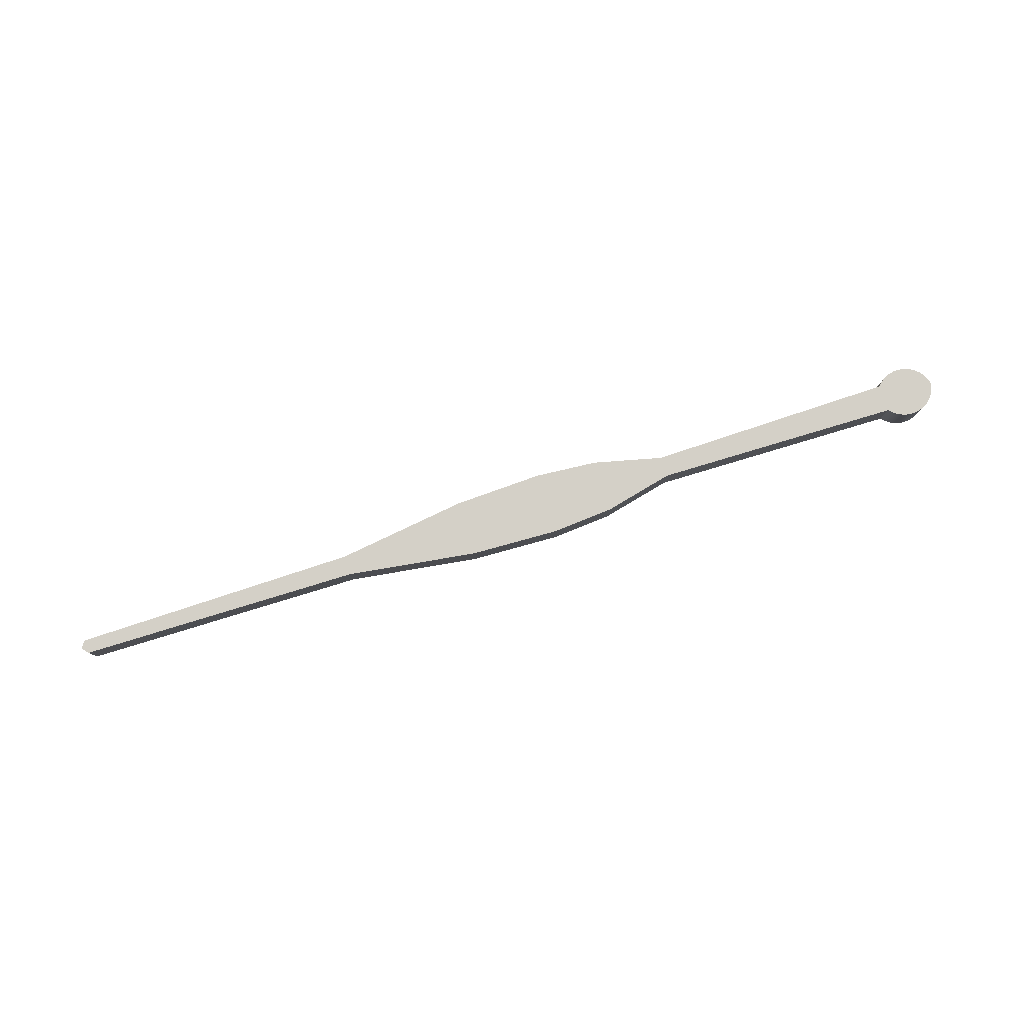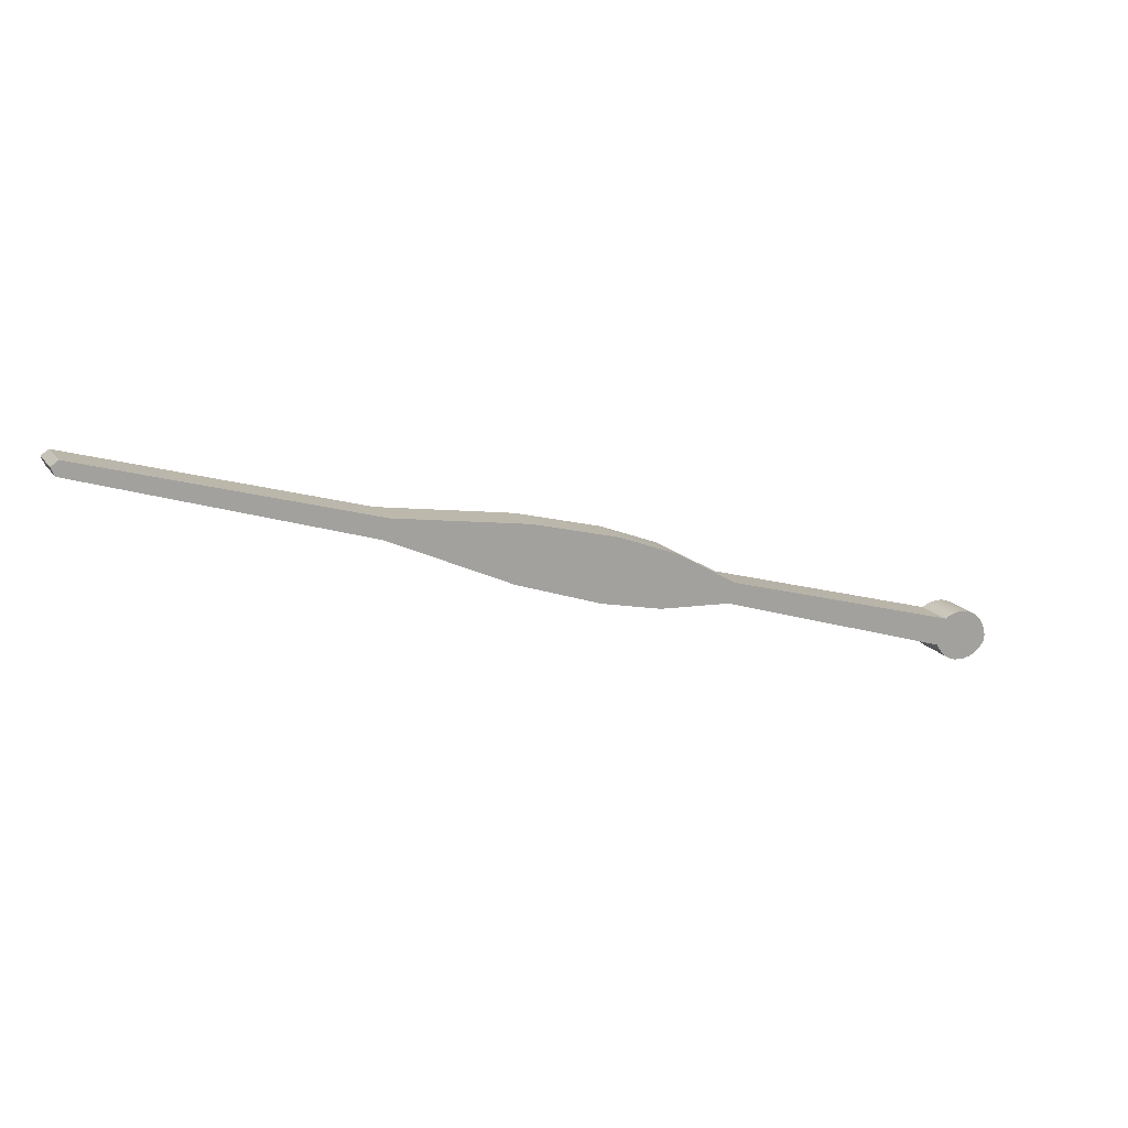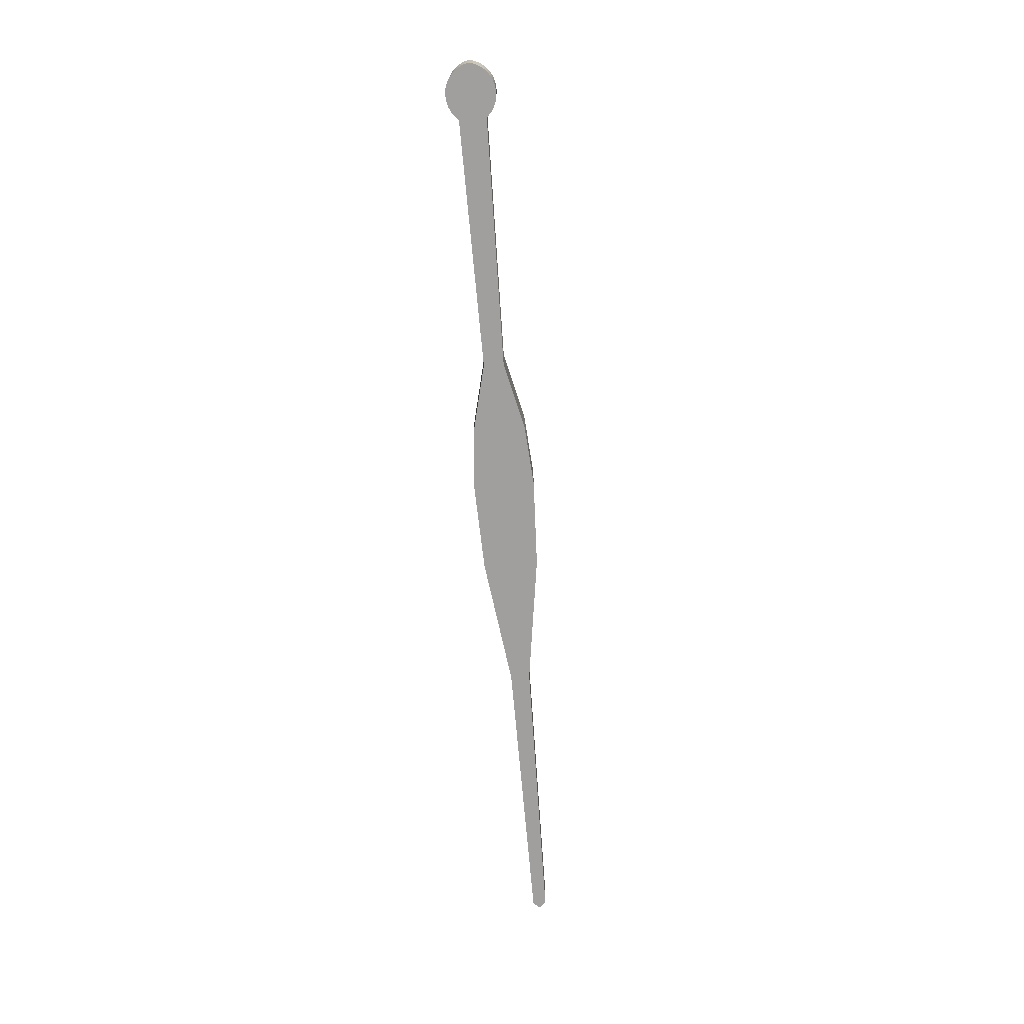
<metadata>
{"format":"obj","ext":"obj","renderer":"f3d","projection":"perspective","resolution":1024,"background":"white","views":[{"elev":79.9,"azim":179.3,"up":"+Z"},{"elev":17.1,"azim":155.5,"up":"+Y"},{"elev":-71.3,"azim":-68.6,"up":"+Z"}]}
</metadata>
<code>
o Group4/mesh2/mesh2-geometry#mesh2-geometry
v -0.2064 -0.05546 0.02281
v -0.2044 -0.0587 0.04934
v -0.2064 -0.05546 0.04934
v -0.2044 -0.0587 0.02281
v -0.1713 -0.05726 0.04934
v -0.2065 -0.0516 0.02281
v -0.1713 -0.05726 0.02281
v -0.2017 -0.0615 0.04934
v -0.1737 -0.06027 0.04934
v -0.1695 -0.05385 0.04934
v -0.2065 -0.0516 0.04934
v -0.1695 -0.05385 0.02281
v -0.1737 -0.06027 0.02281
v -0.2017 -0.0615 0.02281
v -0.2058 -0.04781 0.02281
v -0.01181 -0.003576 0.02281
v -0.1986 -0.06374 0.02281
v -0.1766 -0.06278 0.04934
v -0.01181 -0.003576 0.04934
v -0.2058 -0.04781 0.04934
v -0.1766 -0.06278 0.02281
v -0.1986 -0.06374 0.04934
v -0.2045 -0.0442 0.02281
v -0.1951 -0.06535 0.02281
v -0.18 -0.06469 0.02281
v -0.18 -0.06469 0.04934
v 0.0354 -0.000648 0.02281
v -0.2045 -0.0442 0.04934
v -0.1748 -0.0363 0.02281
v -0.1951 -0.06535 0.04934
v 0.0354 -0.000648 0.04934
v -0.01574 0.00942 0.02281
v -0.1748 -0.0363 0.04934
v -0.2025 -0.04092 0.02281
v -0.1913 -0.06627 0.02281
v -0.1836 -0.06593 0.02281
v -0.1836 -0.06593 0.04934
v 0.07581 0.008239 0.02281
v -0.01574 0.00942 0.04934
v -0.2025 -0.04092 0.04934
v -0.1999 -0.03807 0.02281
v -0.1913 -0.06627 0.04934
v 0.07581 0.008239 0.04934
v 0.1317 0.02747 0.02281
v -0.1999 -0.03807 0.04934
v -0.1968 -0.03577 0.02281
v 0.02514 0.03318 0.04934
v -0.1875 -0.06646 0.02281
v -0.1875 -0.06646 0.04934
v 0.1317 0.02747 0.04934
v 0.02514 0.03318 0.02281
v -0.1782 -0.03446 0.02281
v -0.1968 -0.03577 0.04934
v 0.2122 0.06457 0.02281
v -0.1782 -0.03446 0.04934
v -0.1933 -0.03409 0.02281
v -0.1933 -0.03409 0.04934
v 0.06369 0.04823 0.04934
v 0.2122 0.06457 0.04934
v 0.06369 0.04823 0.02281
v -0.1819 -0.03329 0.02281
v 0.1209 0.06326 0.02281
v -0.1819 -0.03329 0.04934
v -0.1896 -0.0331 0.04934
v -0.1896 -0.0331 0.02281
v 0.1209 0.06326 0.04934
v 0.3927 0.1213 0.02281
v 0.2084 0.0771 0.02281
v -0.1857 -0.03283 0.02281
v 0.2084 0.0771 0.04934
v 0.3927 0.1213 0.04934
v -0.1857 -0.03283 0.04934
v 0.395 0.1268 0.04934
v 0.3901 0.1301 0.02281
v 0.3901 0.1301 0.04934
v 0.395 0.1268 0.02281
f 1 2 3
f 2 1 4
f 2 5 3
f 3 6 1
f 7 4 1
f 4 8 2
f 2 9 5
f 3 5 10
f 6 3 11
f 12 1 6
f 13 4 7
f 7 1 12
f 8 4 14
f 8 9 2
f 13 5 9
f 7 10 5
f 3 10 11
f 11 15 6
f 12 6 16
f 13 14 4
f 5 13 7
f 10 7 12
f 17 8 14
f 8 18 9
f 18 13 9
f 11 10 19
f 15 11 20
f 16 6 15
f 16 10 12
f 21 14 13
f 8 17 22
f 21 17 14
f 22 18 8
f 13 18 21
f 10 16 19
f 11 19 20
f 20 23 15
f 16 15 23
f 24 22 17
f 25 17 21
f 22 26 18
f 26 21 18
f 27 19 16
f 20 19 28
f 23 20 28
f 16 23 29
f 22 24 30
f 25 24 17
f 21 26 25
f 30 26 22
f 19 27 31
f 16 32 27
f 28 19 33
f 28 34 23
f 29 23 34
f 16 29 32
f 35 30 24
f 36 24 25
f 37 25 26
f 30 37 26
f 38 31 27
f 39 19 31
f 27 32 38
f 33 19 39
f 28 33 40
f 34 28 40
f 29 34 41
f 29 39 32
f 30 35 42
f 36 35 24
f 25 37 36
f 42 37 30
f 31 38 43
f 39 31 43
f 38 32 44
f 39 29 33
f 40 33 45
f 40 41 34
f 46 29 41
f 47 32 39
f 48 42 35
f 35 36 48
f 49 36 37
f 37 42 49
f 44 43 38
f 39 43 50
f 44 32 51
f 52 33 29
f 33 53 45
f 41 40 45
f 29 46 52
f 41 53 46
f 32 47 51
f 39 50 47
f 42 48 49
f 36 49 48
f 43 44 50
f 44 51 54
f 33 52 55
f 53 33 55
f 53 41 45
f 52 46 56
f 57 46 53
f 58 51 47
f 47 50 59
f 54 50 44
f 54 51 60
f 61 55 52
f 53 55 57
f 46 57 56
f 52 56 61
f 51 58 60
f 47 59 58
f 50 54 59
f 54 60 62
f 55 61 63
f 57 55 63
f 64 56 57
f 61 56 65
f 66 60 58
f 58 59 66
f 67 59 54
f 60 66 62
f 54 62 68
f 69 63 61
f 57 63 64
f 56 64 65
f 61 65 69
f 66 59 70
f 59 67 71
f 54 68 67
f 70 62 66
f 62 70 68
f 63 69 72
f 64 63 72
f 72 65 64
f 65 72 69
f 70 59 71
f 67 73 71
f 67 68 74
f 75 68 70
f 70 71 75
f 73 67 76
f 75 71 73
f 68 75 74
f 67 74 76
f 74 73 76
f 73 74 75
f 3 2 1
f 4 1 2
f 3 5 2
f 1 6 3
f 1 4 7
f 2 8 4
f 5 9 2
f 10 5 3
f 11 3 6
f 6 1 12
f 7 4 13
f 12 1 7
f 14 4 8
f 2 9 8
f 9 5 13
f 5 10 7
f 11 10 3
f 6 15 11
f 16 6 12
f 4 14 13
f 7 13 5
f 12 7 10
f 14 8 17
f 9 18 8
f 9 13 18
f 19 10 11
f 20 11 15
f 15 6 16
f 12 10 16
f 13 14 21
f 22 17 8
f 14 17 21
f 8 18 22
f 21 18 13
f 19 16 10
f 20 19 11
f 15 23 20
f 23 15 16
f 17 22 24
f 21 17 25
f 18 26 22
f 18 21 26
f 16 19 27
f 28 19 20
f 28 20 23
f 29 23 16
f 30 24 22
f 17 24 25
f 25 26 21
f 22 26 30
f 31 27 19
f 27 32 16
f 33 19 28
f 23 34 28
f 34 23 29
f 32 29 16
f 24 30 35
f 25 24 36
f 26 25 37
f 26 37 30
f 27 31 38
f 31 19 39
f 38 32 27
f 39 19 33
f 40 33 28
f 40 28 34
f 41 34 29
f 32 39 29
f 42 35 30
f 24 35 36
f 36 37 25
f 30 37 42
f 43 38 31
f 43 31 39
f 44 32 38
f 33 29 39
f 45 33 40
f 34 41 40
f 41 29 46
f 39 32 47
f 35 42 48
f 48 36 35
f 37 36 49
f 49 42 37
f 38 43 44
f 50 43 39
f 51 32 44
f 29 33 52
f 45 53 33
f 45 40 41
f 52 46 29
f 46 53 41
f 51 47 32
f 47 50 39
f 49 48 42
f 48 49 36
f 50 44 43
f 54 51 44
f 55 52 33
f 55 33 53
f 45 41 53
f 56 46 52
f 53 46 57
f 47 51 58
f 59 50 47
f 44 50 54
f 60 51 54
f 52 55 61
f 57 55 53
f 56 57 46
f 61 56 52
f 60 58 51
f 58 59 47
f 59 54 50
f 62 60 54
f 63 61 55
f 63 55 57
f 57 56 64
f 65 56 61
f 58 60 66
f 66 59 58
f 54 59 67
f 62 66 60
f 68 62 54
f 61 63 69
f 64 63 57
f 65 64 56
f 69 65 61
f 70 59 66
f 71 67 59
f 67 68 54
f 66 62 70
f 68 70 62
f 72 69 63
f 72 63 64
f 64 65 72
f 69 72 65
f 71 59 70
f 71 73 67
f 74 68 67
f 70 68 75
f 75 71 70
f 76 67 73
f 73 71 75
f 74 75 68
f 76 74 67
f 76 73 74
f 75 74 73

</code>
